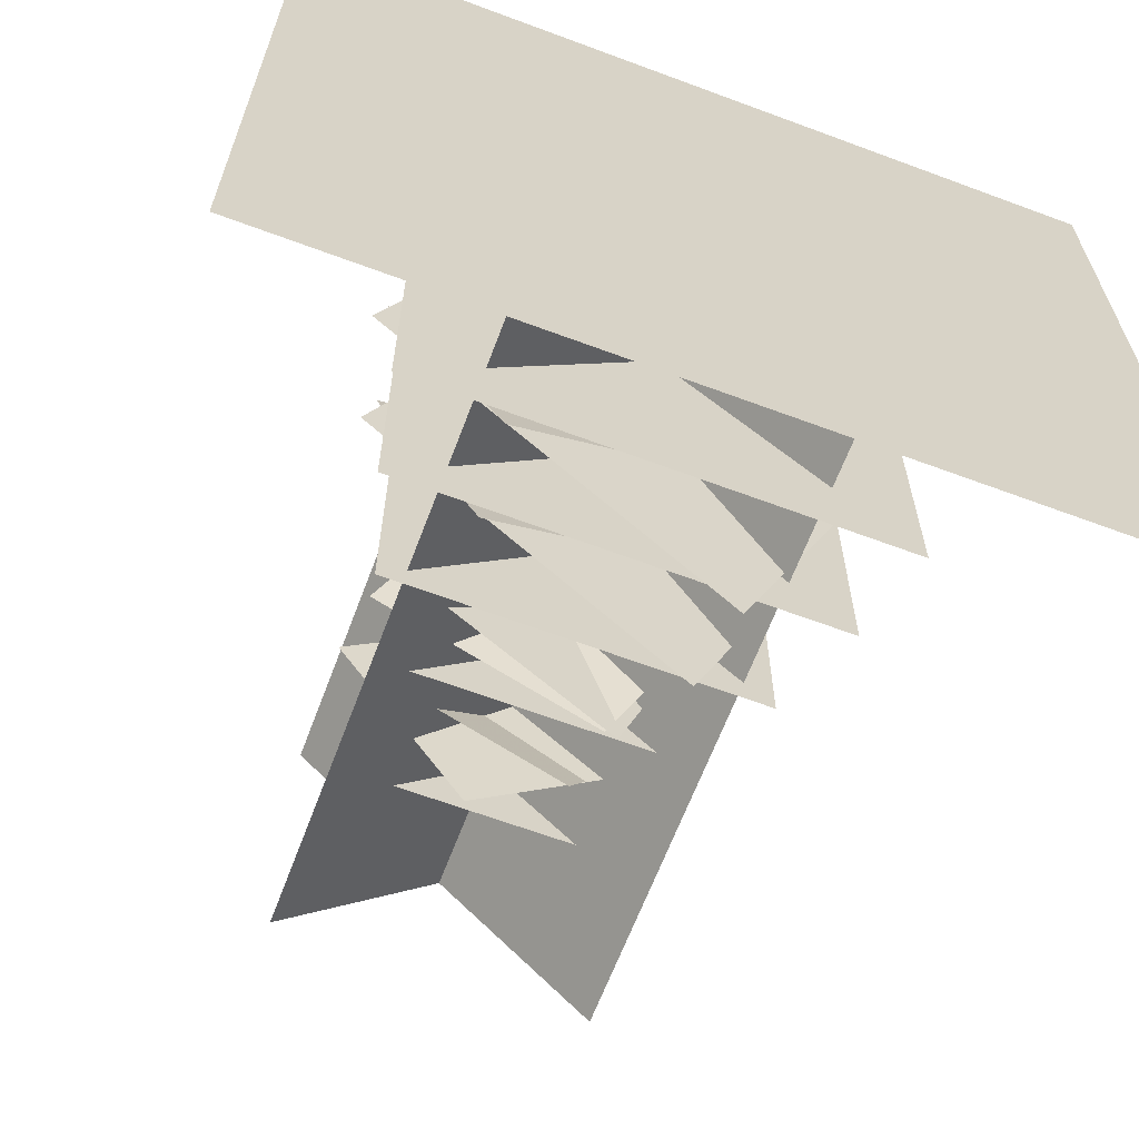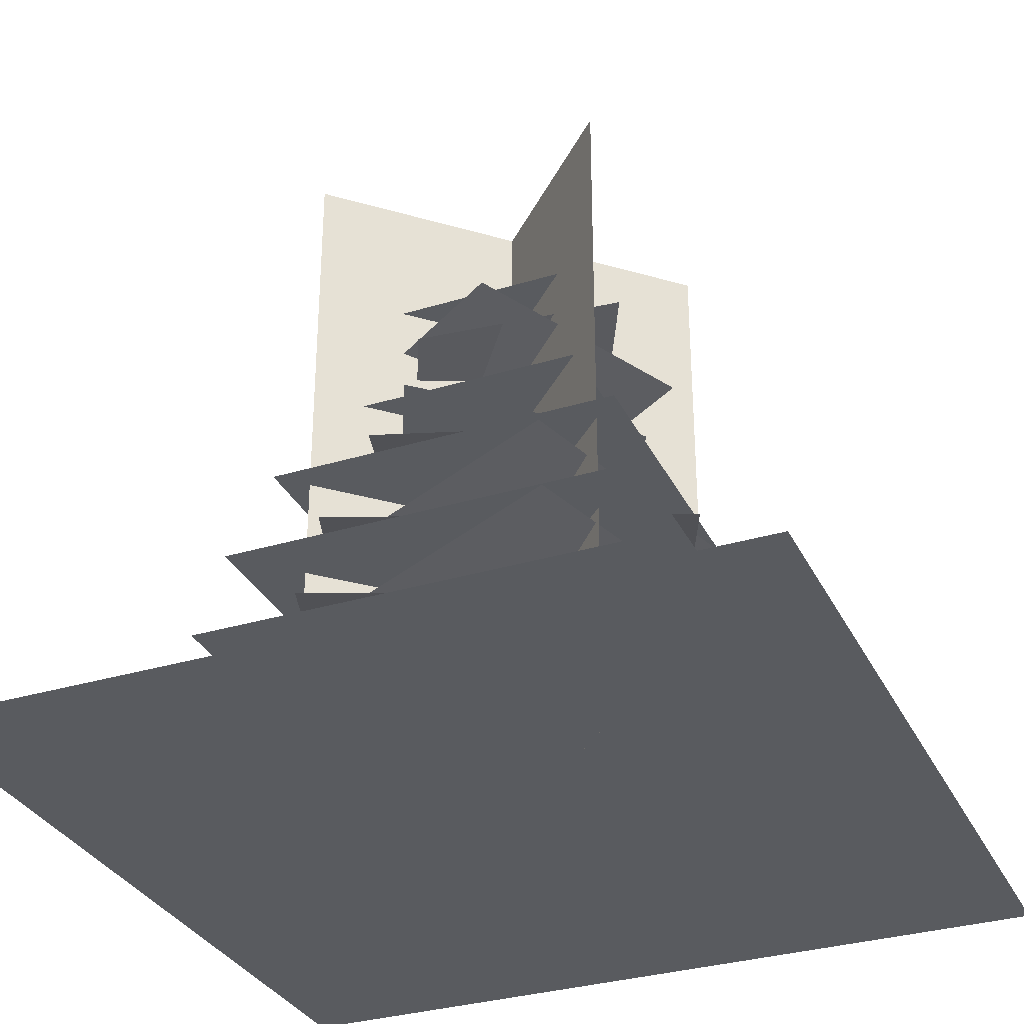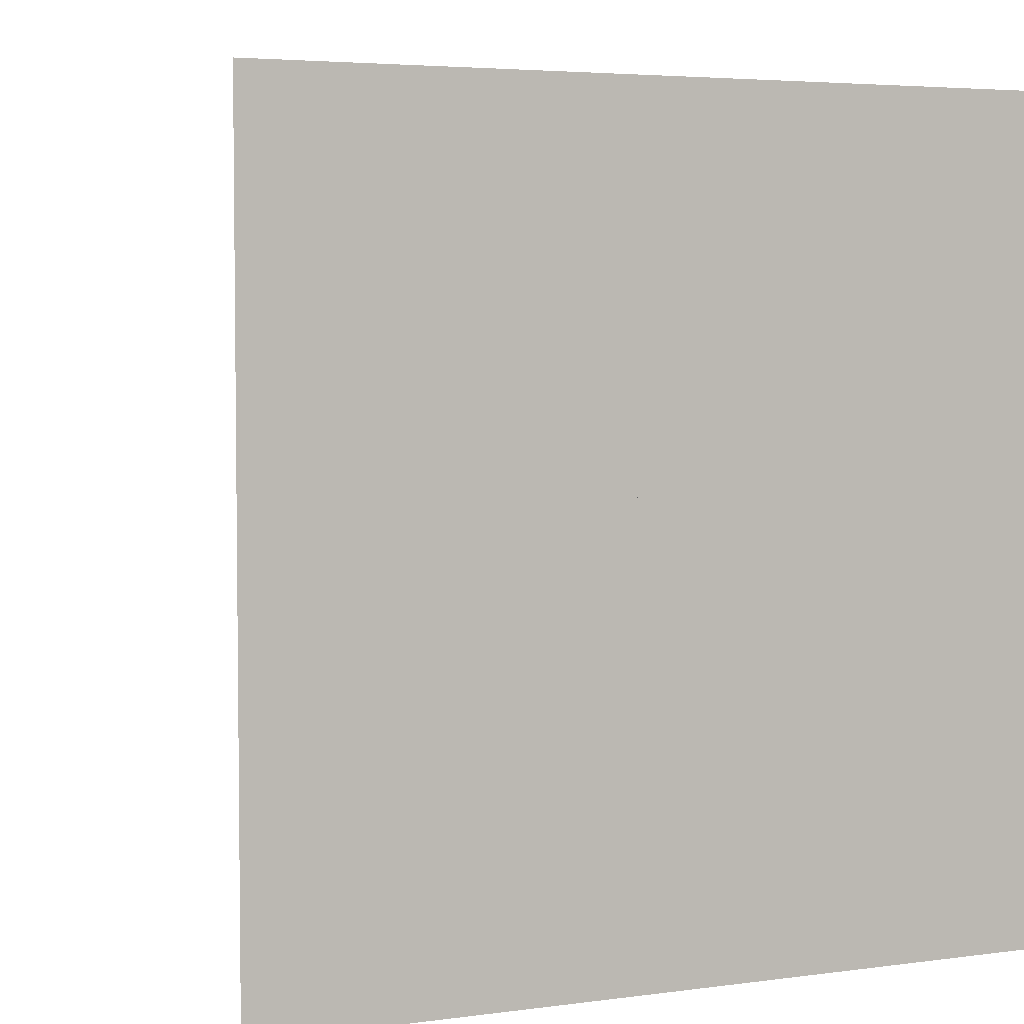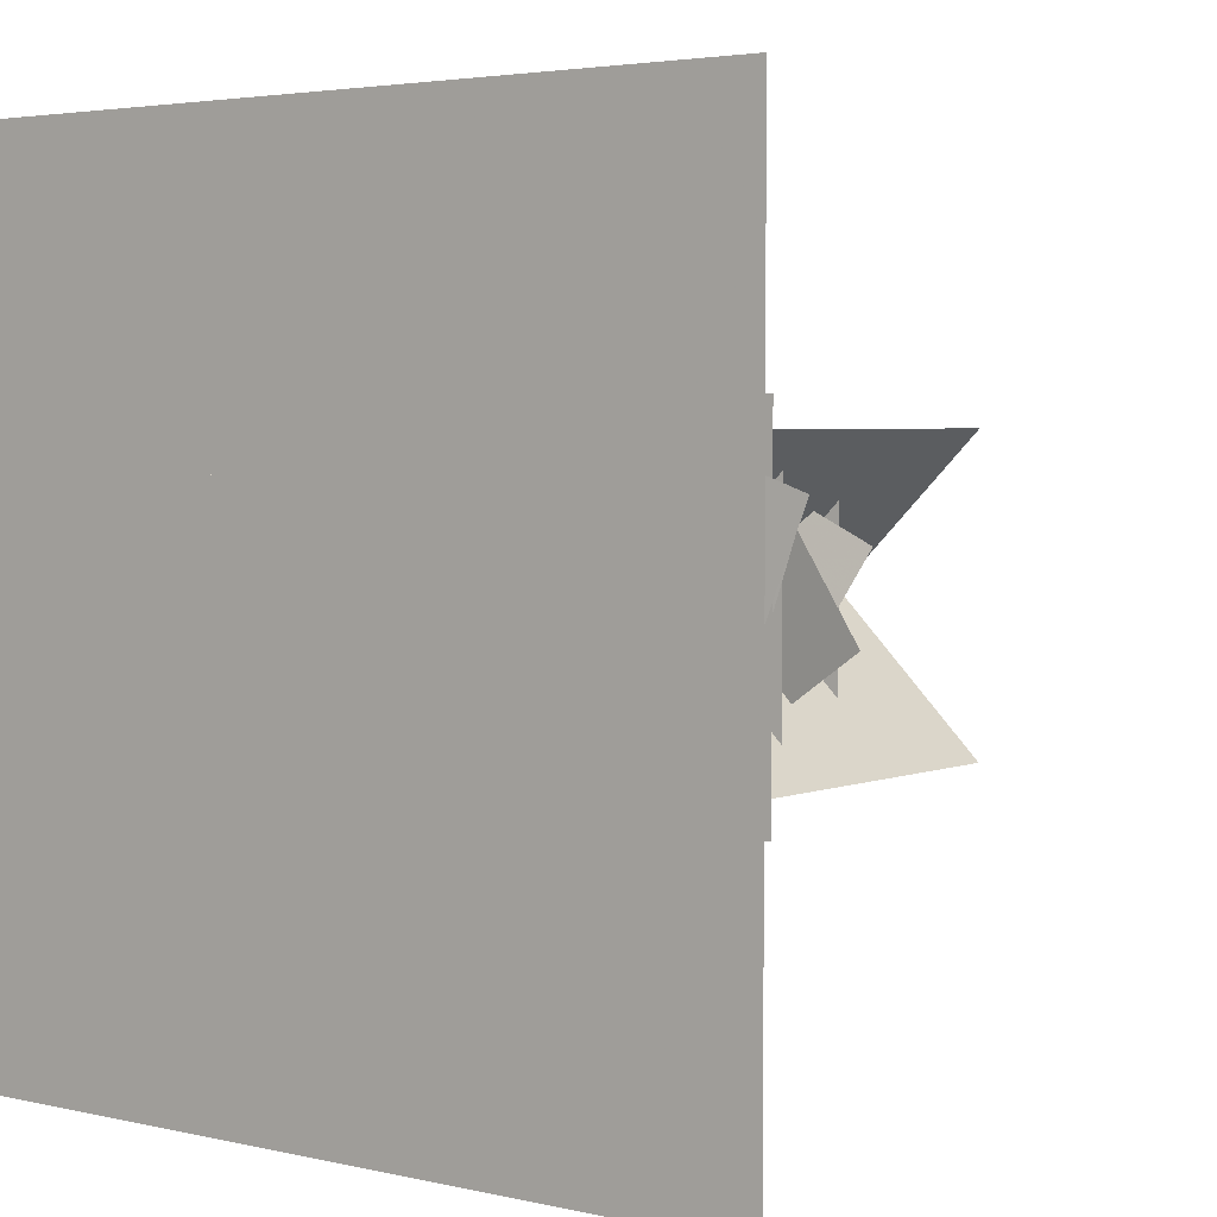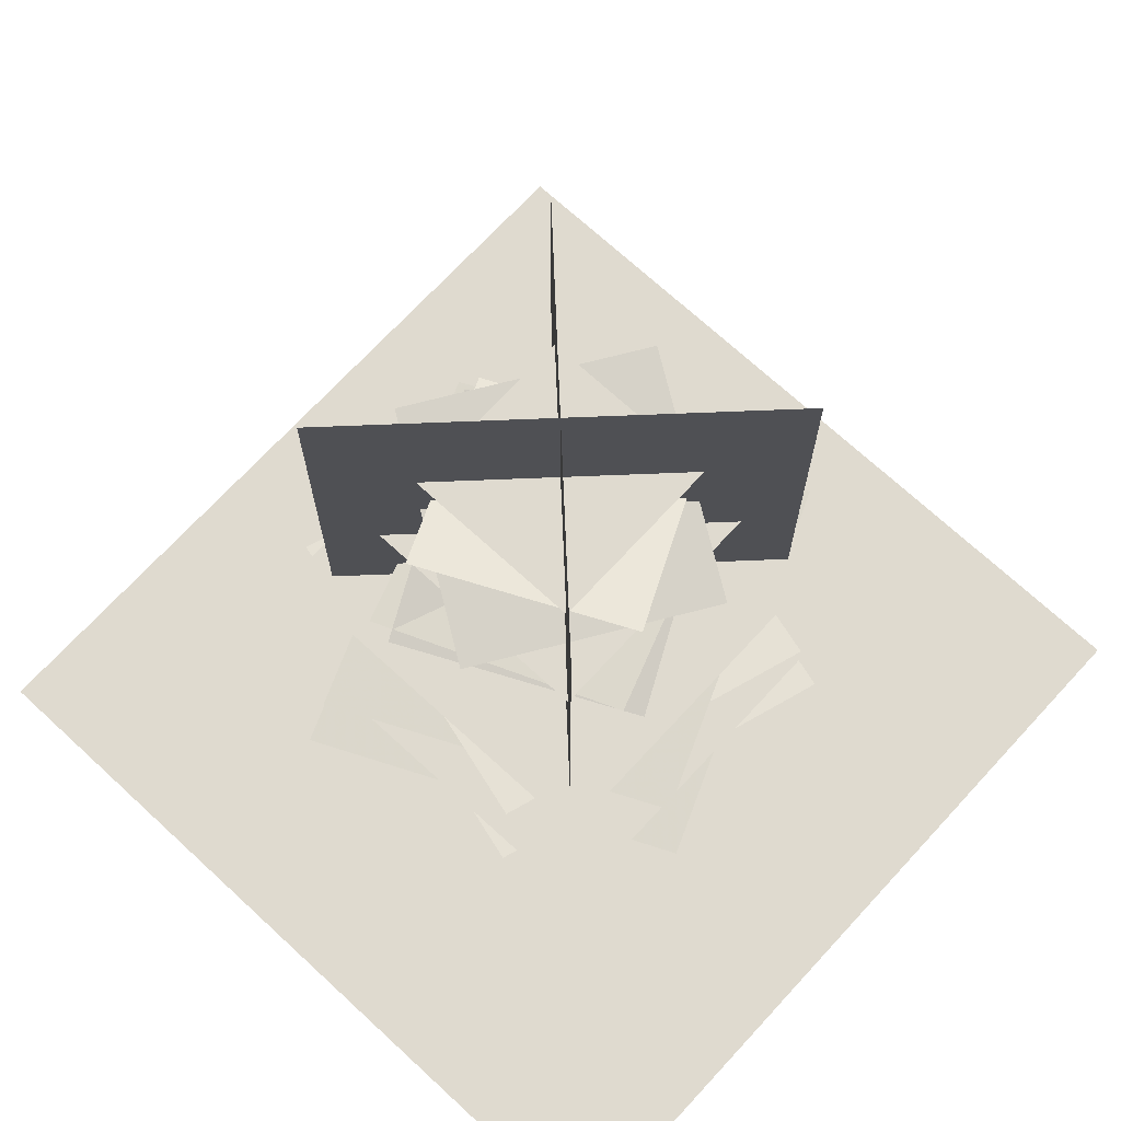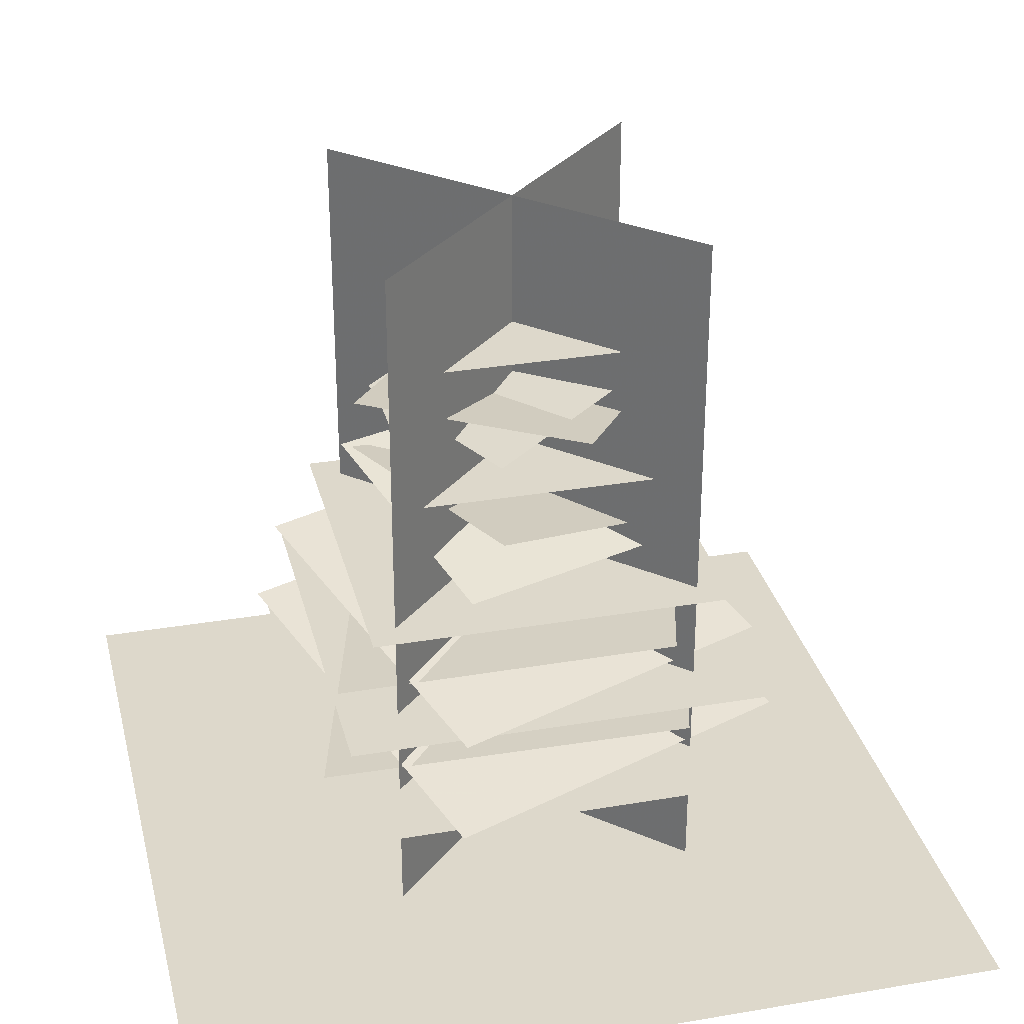
<metadata>
{"format":"obj","ext":"obj","renderer":"f3d","projection":"perspective","resolution":1024,"background":"white","views":[{"elev":-64.4,"azim":-20.6,"up":"+Z"},{"elev":-32.4,"azim":-67.0,"up":"+Y"},{"elev":4.4,"azim":-24.1,"up":"+Z"},{"elev":3.6,"azim":37.5,"up":"+Z"},{"elev":70.7,"azim":42.7,"up":"+Y"},{"elev":31.2,"azim":-103.6,"up":"+Y"}]}
</metadata>
<code>
o 0_TEX_1_Plane.002
v -2.665 -3.5e-05 2.672
v 2.672 -3.5e-05 -2.665
v -2.665 12.38 2.672
v 2.672 12.38 -2.665
v -3.689 4.058 3.707
v 3.707 4.058 3.696
v -3.7 4.058 -3.689
v 3.696 4.058 -3.7
v 2.647 0.000208 2.647
v -2.69 0.000208 -2.69
v 2.647 12.38 2.647
v -2.69 12.38 -2.69
v 1.547 10.02 -1.545
v -1.545 10.02 -1.54
v 1.552 10.02 1.547
v -1.54 10.02 1.552
v -3.155 5.845 3.172
v 3.172 5.845 3.162
v -3.165 5.845 -3.155
v 3.162 5.845 -3.165
v 2.035 7.754 -2.034
v -2.034 7.754 -2.027
v 2.041 7.754 2.035
v -2.027 7.754 2.041
v -7.07 -0 7.07
v 7.07 0 7.07
v -7.07 -0 -7.07
v 7.07 0 -7.07
v 0.902 8.592 -2.392
v -2.467 8.593 -0.7661
v 2.474 9.549 0.8648
v -0.8948 9.55 2.49
v 1.007 7.347 -2.704
v -2.886 7.346 -0.8263
v 2.839 6.396 1.093
v -1.054 6.394 2.97
v 3.65 4.244 -2.068
v -2.105 4.246 -3.634
v 2.112 5.358 3.586
v -3.643 5.36 2.02
v 2.92 8.519 -0.6372
v -0.6165 9.12 -2.911
v 0.6237 8.518 2.936
v -2.913 9.119 0.6622
v 1.202 7.312 -2.862
v -3.021 6.349 -1.409
v 2.689 7.314 1.458
v -1.534 6.35 2.911
v 1.654 5.488 -4.078
v -4.055 4.158 -1.755
v 4.03 5.49 1.762
v -1.679 4.16 4.086
v -4.026 2.418 4.047
v 4.047 2.418 4.035
v -4.039 2.418 -4.026
v 4.034 2.418 -4.038
v 3.985 2.622 -2.257
v -2.298 2.623 -3.966
v 2.306 3.838 3.915
v -3.977 3.84 2.206
v 1.805 3.979 -4.452
v -4.427 2.527 -1.915
v 4.399 3.982 1.924
v -1.833 2.53 4.46
f 1 4 3
f 6 7 5
f 9 12 11
f 15 14 16
f 18 19 17
f 23 22 24
f 26 27 25
f 31 30 32
f 35 34 36
f 40 37 38
f 44 41 42
f 47 46 48
f 51 50 52
f 53 56 55
f 59 58 60
f 63 62 64
f 1 2 4
f 6 8 7
f 9 10 12
f 15 13 14
f 18 20 19
f 23 21 22
f 26 28 27
f 31 29 30
f 35 33 34
f 40 39 37
f 44 43 41
f 47 45 46
f 51 49 50
f 53 54 56
f 59 57 58
f 63 61 62

</code>
